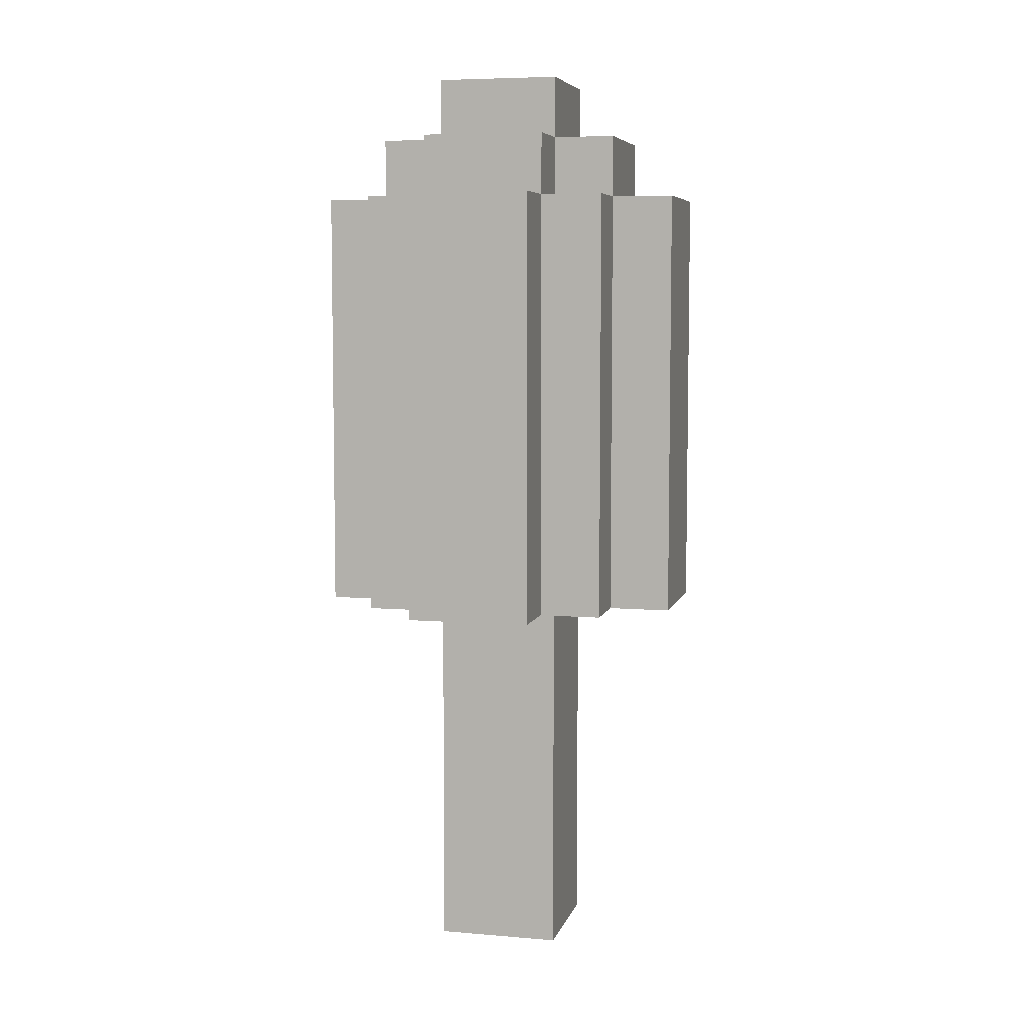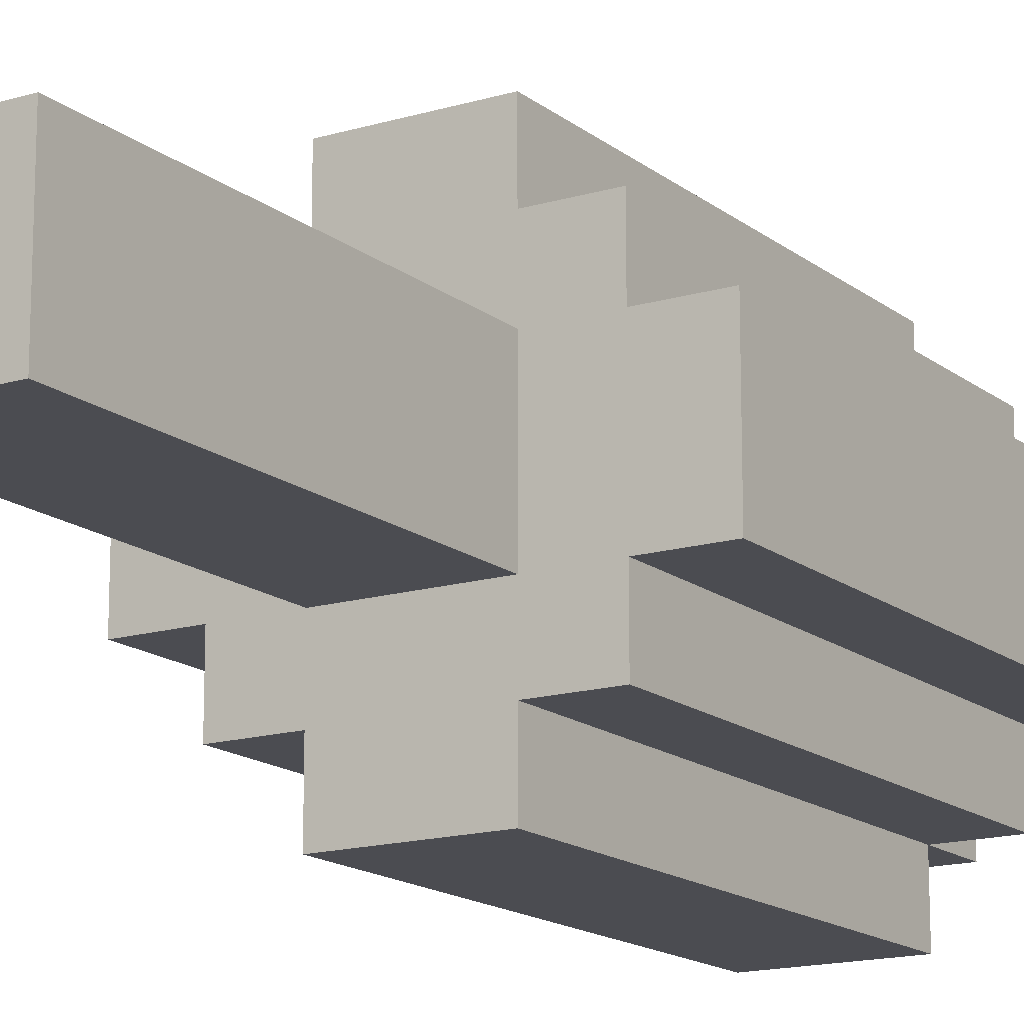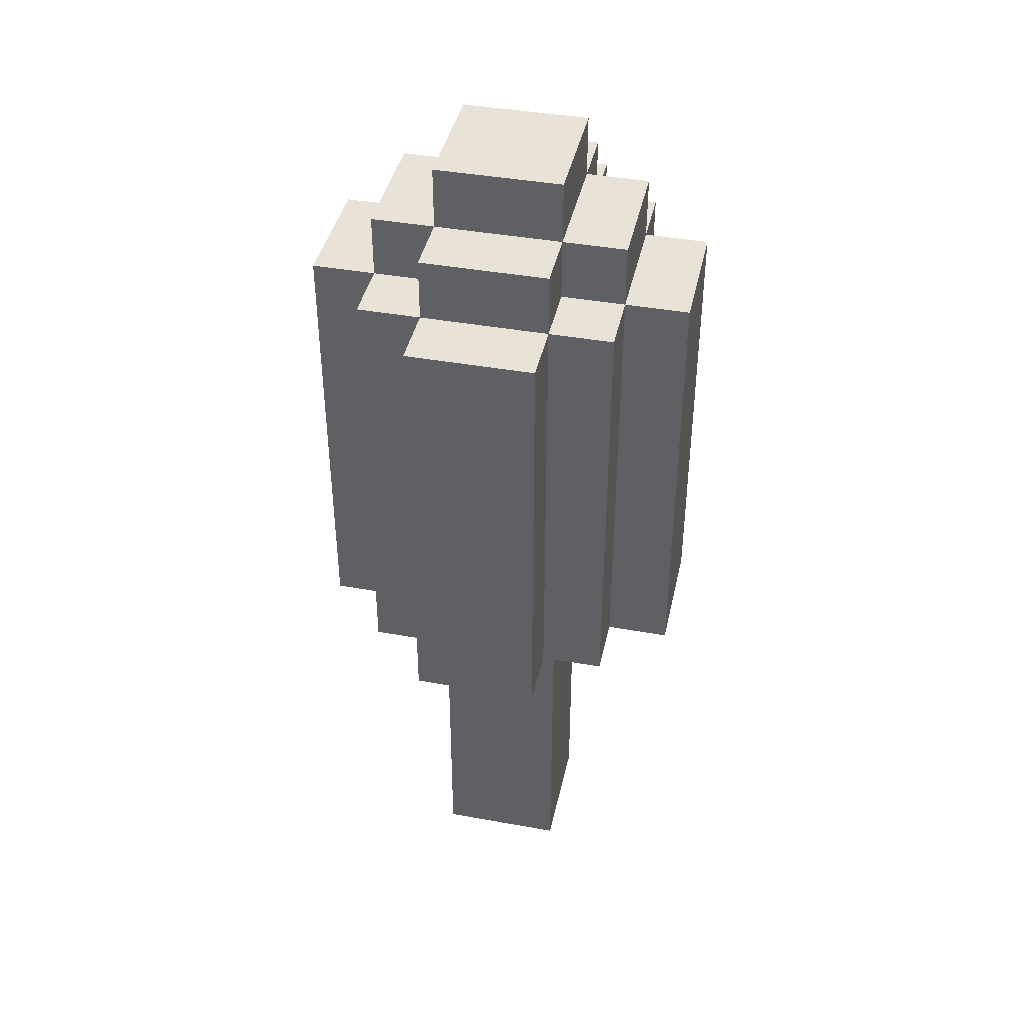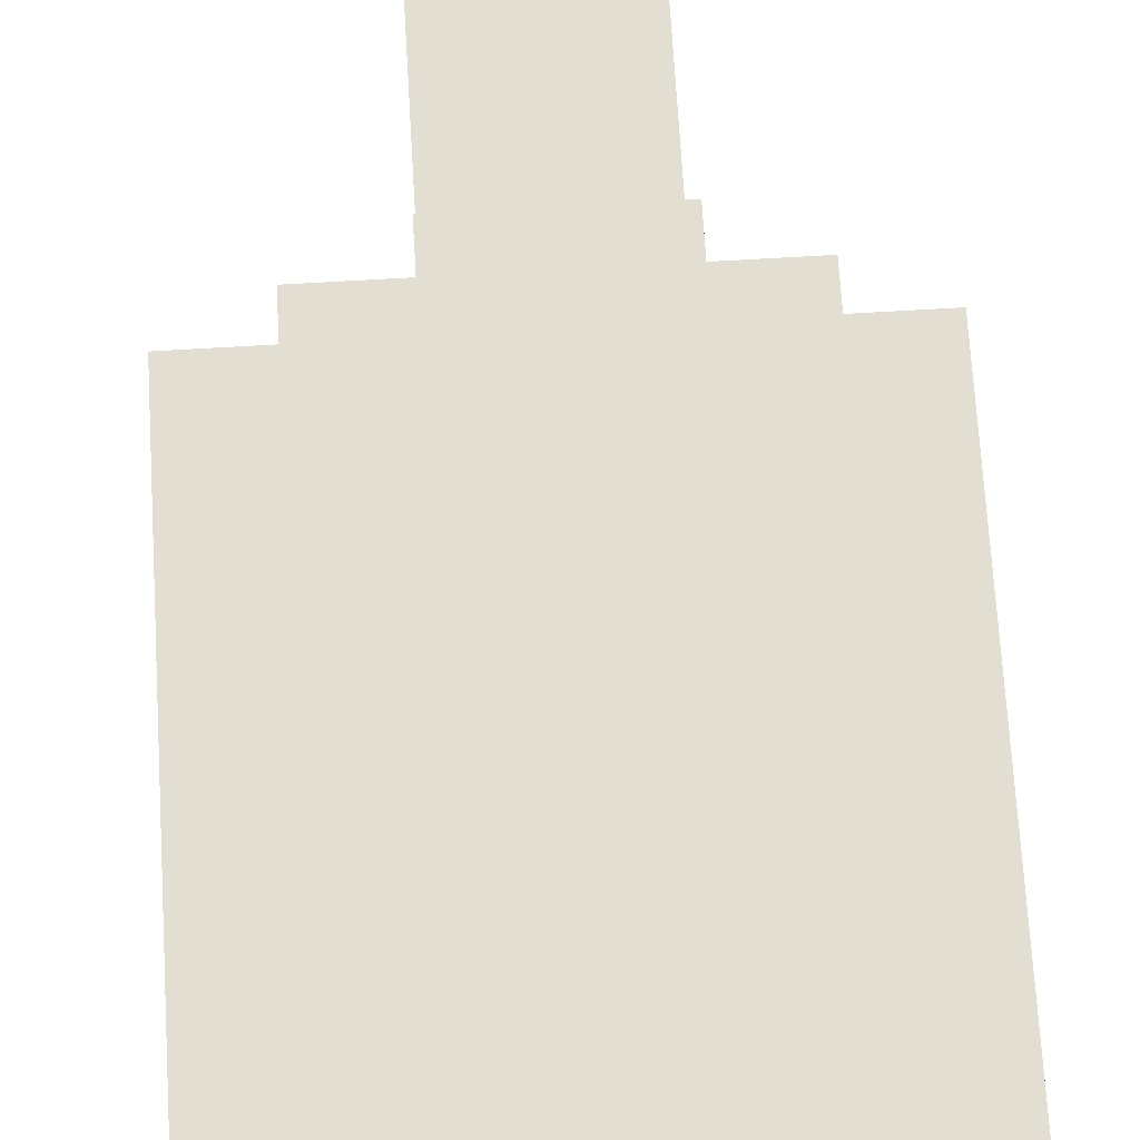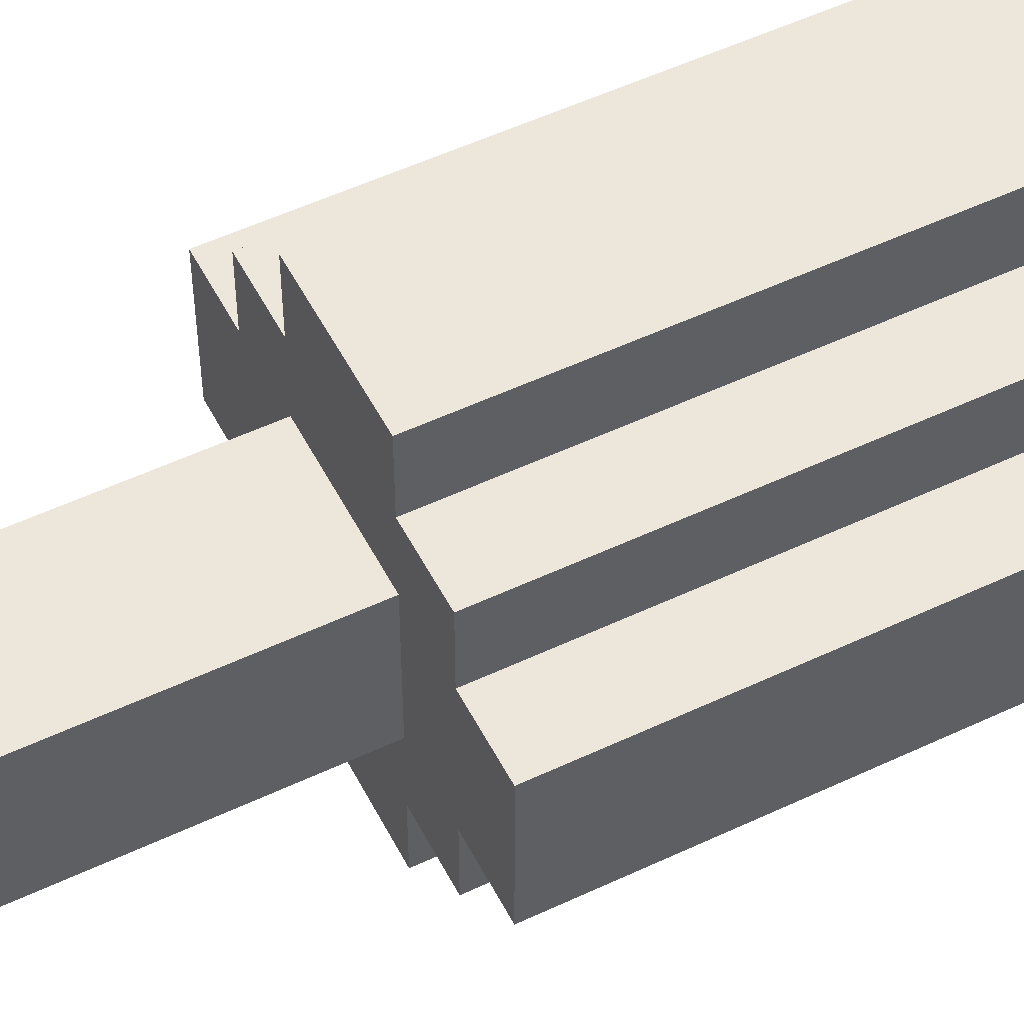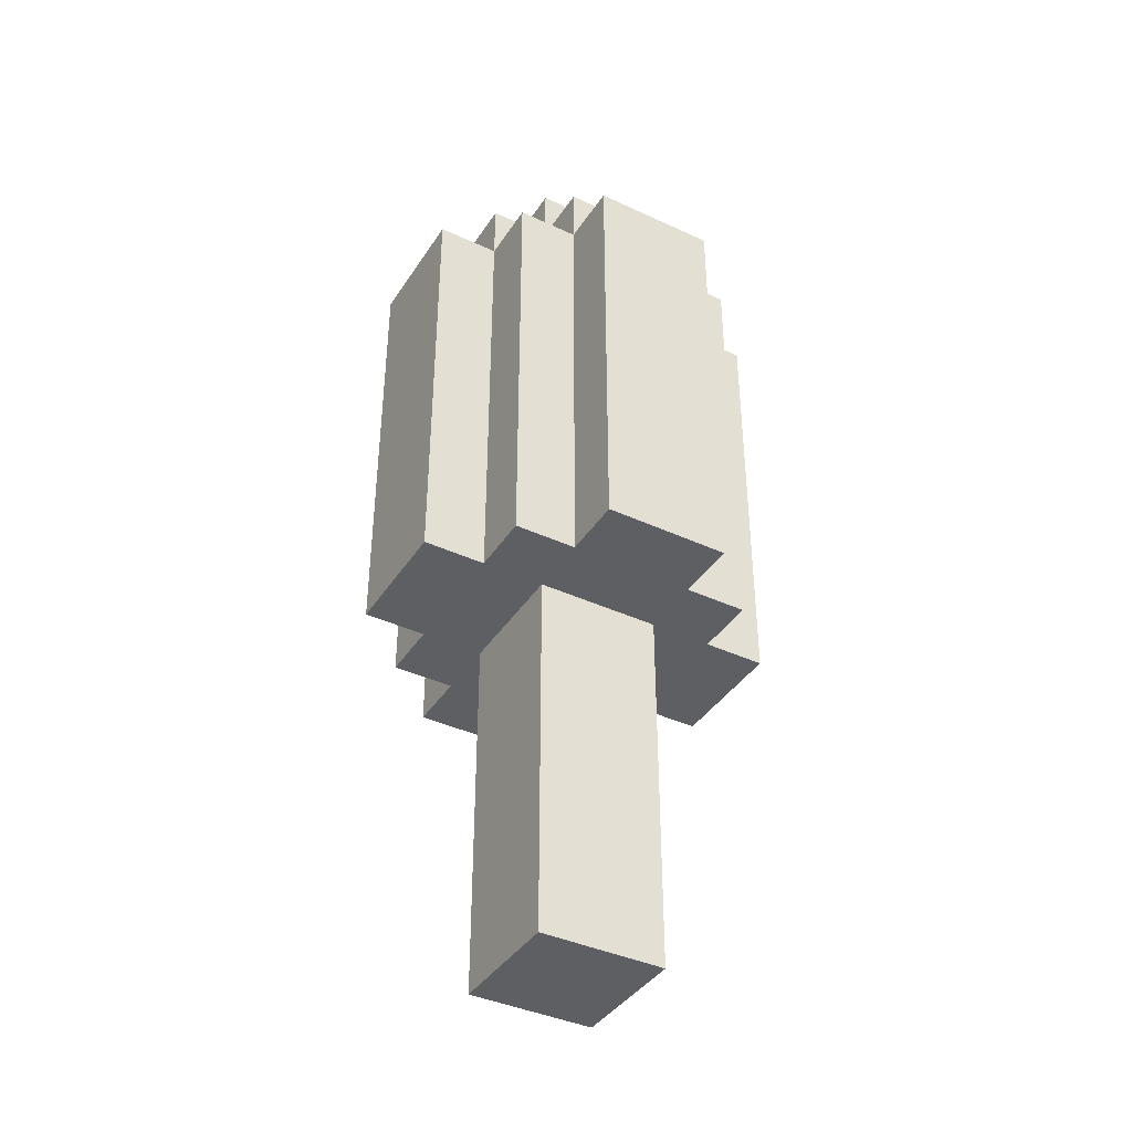
<metadata>
{"format":"obj","ext":"obj","renderer":"f3d","projection":"perspective","resolution":1024,"background":"white","views":[{"elev":6.5,"azim":14.1,"up":"+Y"},{"elev":-15.5,"azim":32.3,"up":"+Z"},{"elev":41.5,"azim":102.3,"up":"+Y"},{"elev":68.0,"azim":176.6,"up":"+Z"},{"elev":52.8,"azim":63.1,"up":"+Z"},{"elev":-39.8,"azim":-29.9,"up":"+Y"}]}
</metadata>
<code>
o
v -0.3 0.6 0.1
v -0.3 0.6 -0.1
v -0.3 1.3 0.1
v -0.3 1.3 -0.1
v -0.2 0.6 0.2
v -0.2 0.6 0.1
v -0.2 0.6 -0.1
v -0.2 0.6 -0.2
v -0.2 1.3 0.2
v -0.2 1.3 0.1
v -0.2 1.3 -0.1
v -0.2 1.3 -0.2
v -0.2 1.4 0.1
v -0.2 1.4 -0.1
v -0.1 0 0.1
v -0.1 0 -0.1
v -0.1 0.6 0.3
v -0.1 0.6 0.2
v -0.1 0.6 0.1
v -0.1 0.6 -0.1
v -0.1 0.6 -0.2
v -0.1 0.6 -0.3
v -0.1 1.3 0.3
v -0.1 1.3 0.2
v -0.1 1.3 0.1
v -0.1 1.3 -0.1
v -0.1 1.3 -0.2
v -0.1 1.3 -0.3
v -0.1 1.4 0.2
v -0.1 1.4 0.1
v -0.1 1.4 -0.1
v -0.1 1.4 -0.2
v -0.1 1.5 0.1
v -0.1 1.5 -0.1
v 0.1 0 0.1
v 0.1 0 -0.1
v 0.1 0.6 0.3
v 0.1 0.6 0.2
v 0.1 0.6 0.1
v 0.1 0.6 -0.1
v 0.1 0.6 -0.2
v 0.1 0.6 -0.3
v 0.1 1.3 0.3
v 0.1 1.3 0.2
v 0.1 1.3 0.1
v 0.1 1.3 -0.1
v 0.1 1.3 -0.2
v 0.1 1.3 -0.3
v 0.1 1.4 0.2
v 0.1 1.4 0.1
v 0.1 1.4 -0.1
v 0.1 1.4 -0.2
v 0.1 1.5 0.1
v 0.1 1.5 -0.1
v 0.2 0.6 0.2
v 0.2 0.6 0.1
v 0.2 0.6 -0.1
v 0.2 0.6 -0.2
v 0.2 1.3 0.2
v 0.2 1.3 0.1
v 0.2 1.3 -0.1
v 0.2 1.3 -0.2
v 0.2 1.4 0.1
v 0.2 1.4 -0.1
v 0.3 0.6 0.1
v 0.3 0.6 -0.1
v 0.3 1.3 0.1
v 0.3 1.3 -0.1
v -0.1 0.6 0.3
v -0.1 1.3 0.3
v 0.1 0.6 0.3
v 0.1 1.3 0.3
v -0.2 0.6 0.2
v -0.2 1.3 0.2
v -0.1 0.6 0.2
v -0.1 1.3 0.2
v -0.1 1.4 0.2
v 0.1 0.6 0.2
v 0.1 1.3 0.2
v 0.1 1.4 0.2
v 0.2 0.6 0.2
v 0.2 1.3 0.2
v -0.3 0.6 0.1
v -0.3 1.3 0.1
v -0.2 0.6 0.1
v -0.2 1.3 0.1
v -0.2 1.4 0.1
v -0.1 0 0.1
v -0.1 0.6 0.1
v -0.1 1.3 0.1
v -0.1 1.4 0.1
v -0.1 1.5 0.1
v 0.1 0 0.1
v 0.1 0.6 0.1
v 0.1 1.3 0.1
v 0.1 1.4 0.1
v 0.1 1.5 0.1
v 0.2 0.6 0.1
v 0.2 1.3 0.1
v 0.2 1.4 0.1
v 0.3 0.6 0.1
v 0.3 1.3 0.1
v -0.3 0.6 -0.1
v -0.3 1.3 -0.1
v -0.2 0.6 -0.1
v -0.2 1.3 -0.1
v -0.2 1.4 -0.1
v -0.1 0 -0.1
v -0.1 0.6 -0.1
v -0.1 1.3 -0.1
v -0.1 1.4 -0.1
v -0.1 1.5 -0.1
v 0.1 0 -0.1
v 0.1 0.6 -0.1
v 0.1 1.3 -0.1
v 0.1 1.4 -0.1
v 0.1 1.5 -0.1
v 0.2 0.6 -0.1
v 0.2 1.3 -0.1
v 0.2 1.4 -0.1
v 0.3 0.6 -0.1
v 0.3 1.3 -0.1
v -0.2 0.6 -0.2
v -0.2 1.3 -0.2
v -0.1 0.6 -0.2
v -0.1 1.3 -0.2
v -0.1 1.4 -0.2
v 0.1 0.6 -0.2
v 0.1 1.3 -0.2
v 0.1 1.4 -0.2
v 0.2 0.6 -0.2
v 0.2 1.3 -0.2
v -0.1 0.6 -0.3
v -0.1 1.3 -0.3
v 0.1 0.6 -0.3
v 0.1 1.3 -0.3
v -0.1 0 0.1
v 0.1 0 0.1
v -0.1 0 -0.1
v 0.1 0 -0.1
v -0.1 0.6 0.3
v 0.1 0.6 0.3
v -0.2 0.6 0.2
v -0.1 0.6 0.2
v 0.1 0.6 0.2
v 0.2 0.6 0.2
v -0.3 0.6 0.1
v -0.2 0.6 0.1
v -0.1 0.6 0.1
v 0.1 0.6 0.1
v 0.2 0.6 0.1
v 0.3 0.6 0.1
v -0.3 0.6 -0.1
v -0.2 0.6 -0.1
v -0.1 0.6 -0.1
v 0.1 0.6 -0.1
v 0.2 0.6 -0.1
v 0.3 0.6 -0.1
v -0.2 0.6 -0.2
v -0.1 0.6 -0.2
v 0.1 0.6 -0.2
v 0.2 0.6 -0.2
v -0.1 0.6 -0.3
v 0.1 0.6 -0.3
v -0.1 1.3 0.3
v 0.1 1.3 0.3
v -0.2 1.3 0.2
v -0.1 1.3 0.2
v 0.1 1.3 0.2
v 0.2 1.3 0.2
v -0.3 1.3 0.1
v -0.2 1.3 0.1
v -0.1 1.3 0.1
v 0.1 1.3 0.1
v 0.2 1.3 0.1
v 0.3 1.3 0.1
v -0.3 1.3 -0.1
v -0.2 1.3 -0.1
v -0.1 1.3 -0.1
v 0.1 1.3 -0.1
v 0.2 1.3 -0.1
v 0.3 1.3 -0.1
v -0.2 1.3 -0.2
v -0.1 1.3 -0.2
v 0.1 1.3 -0.2
v 0.2 1.3 -0.2
v -0.1 1.3 -0.3
v 0.1 1.3 -0.3
v -0.1 1.4 0.2
v 0.1 1.4 0.2
v -0.2 1.4 0.1
v -0.1 1.4 0.1
v 0.1 1.4 0.1
v 0.2 1.4 0.1
v -0.2 1.4 -0.1
v -0.1 1.4 -0.1
v 0.1 1.4 -0.1
v 0.2 1.4 -0.1
v -0.1 1.4 -0.2
v 0.1 1.4 -0.2
v -0.1 1.5 0.1
v 0.1 1.5 0.1
v -0.1 1.5 -0.1
v 0.1 1.5 -0.1
f 3 2 1
f 4 2 3
f 9 6 5
f 10 6 9
f 11 8 7
f 12 8 11
f 13 11 10
f 14 11 13
f 19 16 15
f 20 16 19
f 23 18 17
f 24 18 23
f 27 22 21
f 28 22 27
f 29 25 24
f 30 25 29
f 31 27 26
f 32 27 31
f 33 31 30
f 34 31 33
f 35 36 39
f 39 36 40
f 37 38 43
f 43 38 44
f 41 42 47
f 47 42 48
f 44 45 49
f 49 45 50
f 46 47 51
f 51 47 52
f 50 51 53
f 53 51 54
f 55 56 59
f 59 56 60
f 57 58 61
f 61 58 62
f 60 61 63
f 63 61 64
f 65 66 67
f 67 66 68
f 71 70 69
f 72 70 71
f 75 74 73
f 76 74 75
f 79 77 76
f 80 77 79
f 81 79 78
f 82 79 81
f 85 84 83
f 86 84 85
f 90 87 86
f 91 87 90
f 93 89 88
f 94 89 93
f 96 92 91
f 97 92 96
f 99 96 95
f 100 96 99
f 101 99 98
f 102 99 101
f 103 104 105
f 105 104 106
f 106 107 110
f 110 107 111
f 108 109 113
f 113 109 114
f 111 112 116
f 116 112 117
f 115 116 119
f 119 116 120
f 118 119 121
f 121 119 122
f 123 124 125
f 125 124 126
f 126 127 129
f 129 127 130
f 128 129 131
f 131 129 132
f 133 134 135
f 135 134 136
f 139 138 137
f 140 138 139
f 144 142 141
f 145 142 144
f 148 144 143
f 148 146 145
f 148 145 144
f 149 146 148
f 150 146 149
f 151 146 150
f 153 148 147
f 153 149 148
f 154 149 153
f 155 149 154
f 156 152 151
f 156 151 150
f 157 152 156
f 158 152 157
f 159 155 154
f 159 157 156
f 159 156 155
f 160 157 159
f 161 157 160
f 162 157 161
f 163 161 160
f 164 161 163
f 165 166 168
f 168 166 169
f 167 168 172
f 172 168 173
f 169 170 174
f 174 170 175
f 171 172 177
f 177 172 178
f 175 176 181
f 181 176 182
f 178 179 183
f 183 179 184
f 180 181 185
f 185 181 186
f 184 185 187
f 187 185 188
f 189 190 192
f 192 190 193
f 191 192 195
f 195 192 196
f 193 194 197
f 197 194 198
f 196 197 199
f 199 197 200
f 201 202 203
f 203 202 204

</code>
